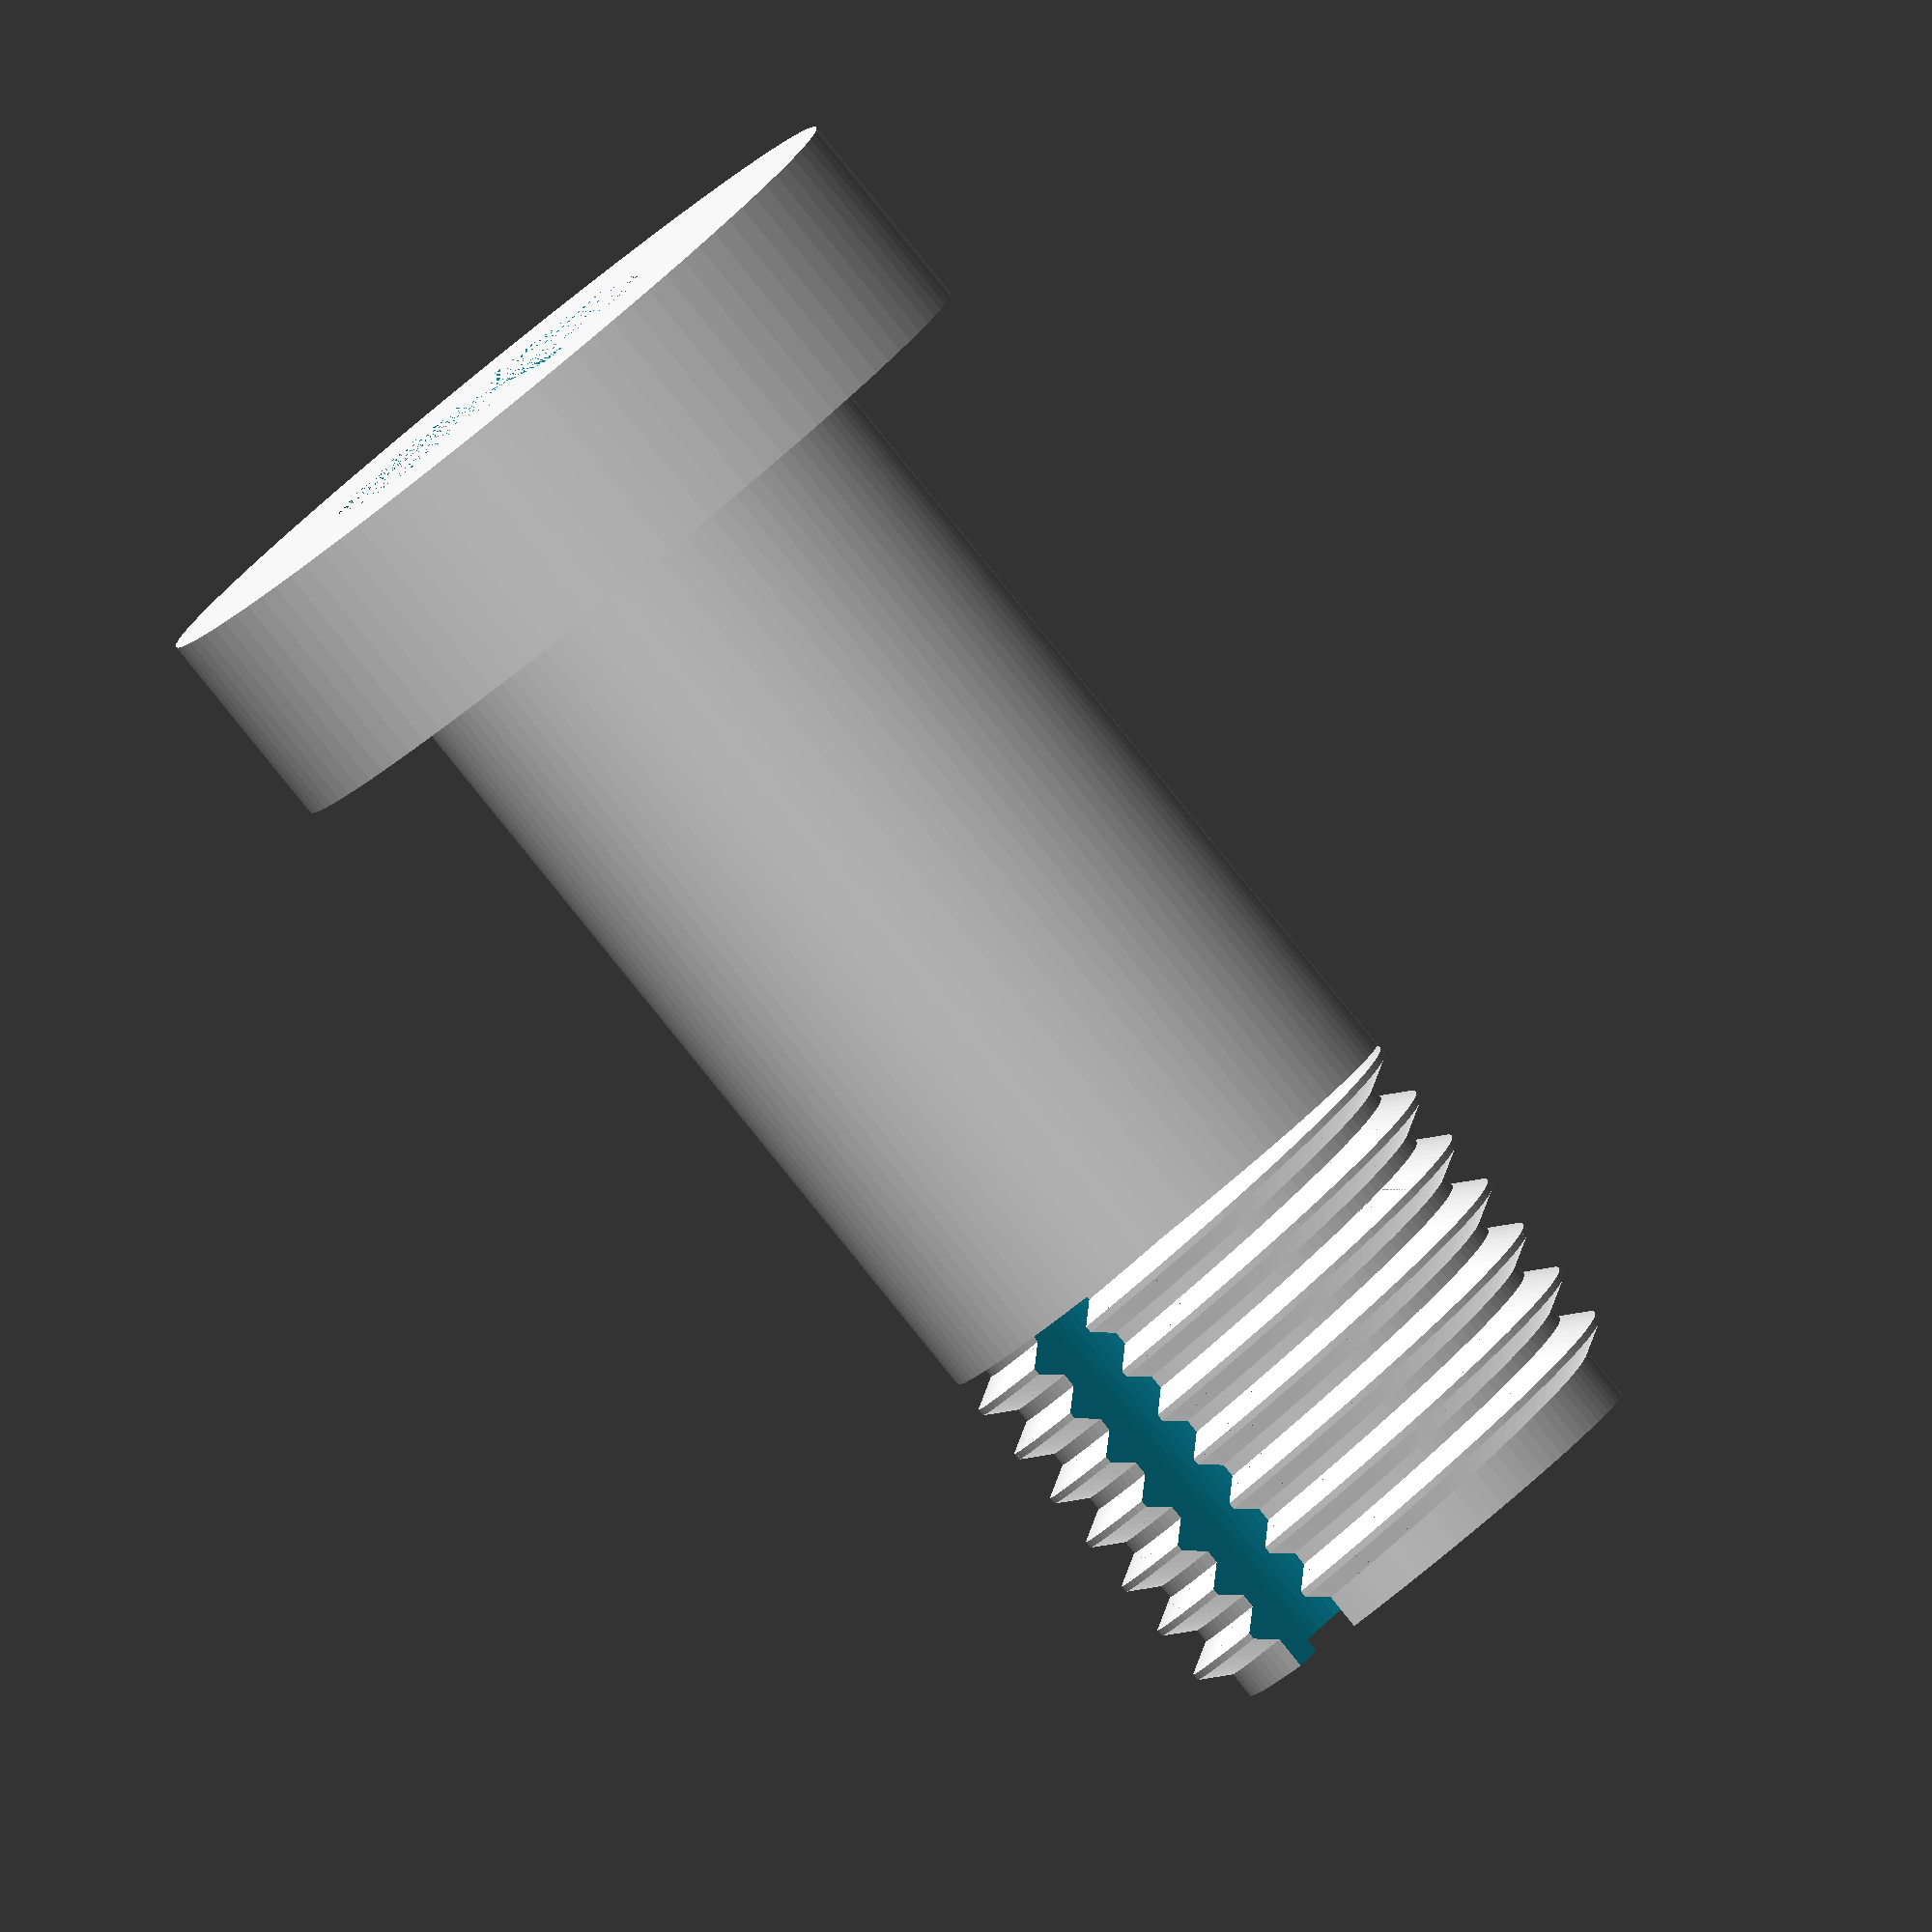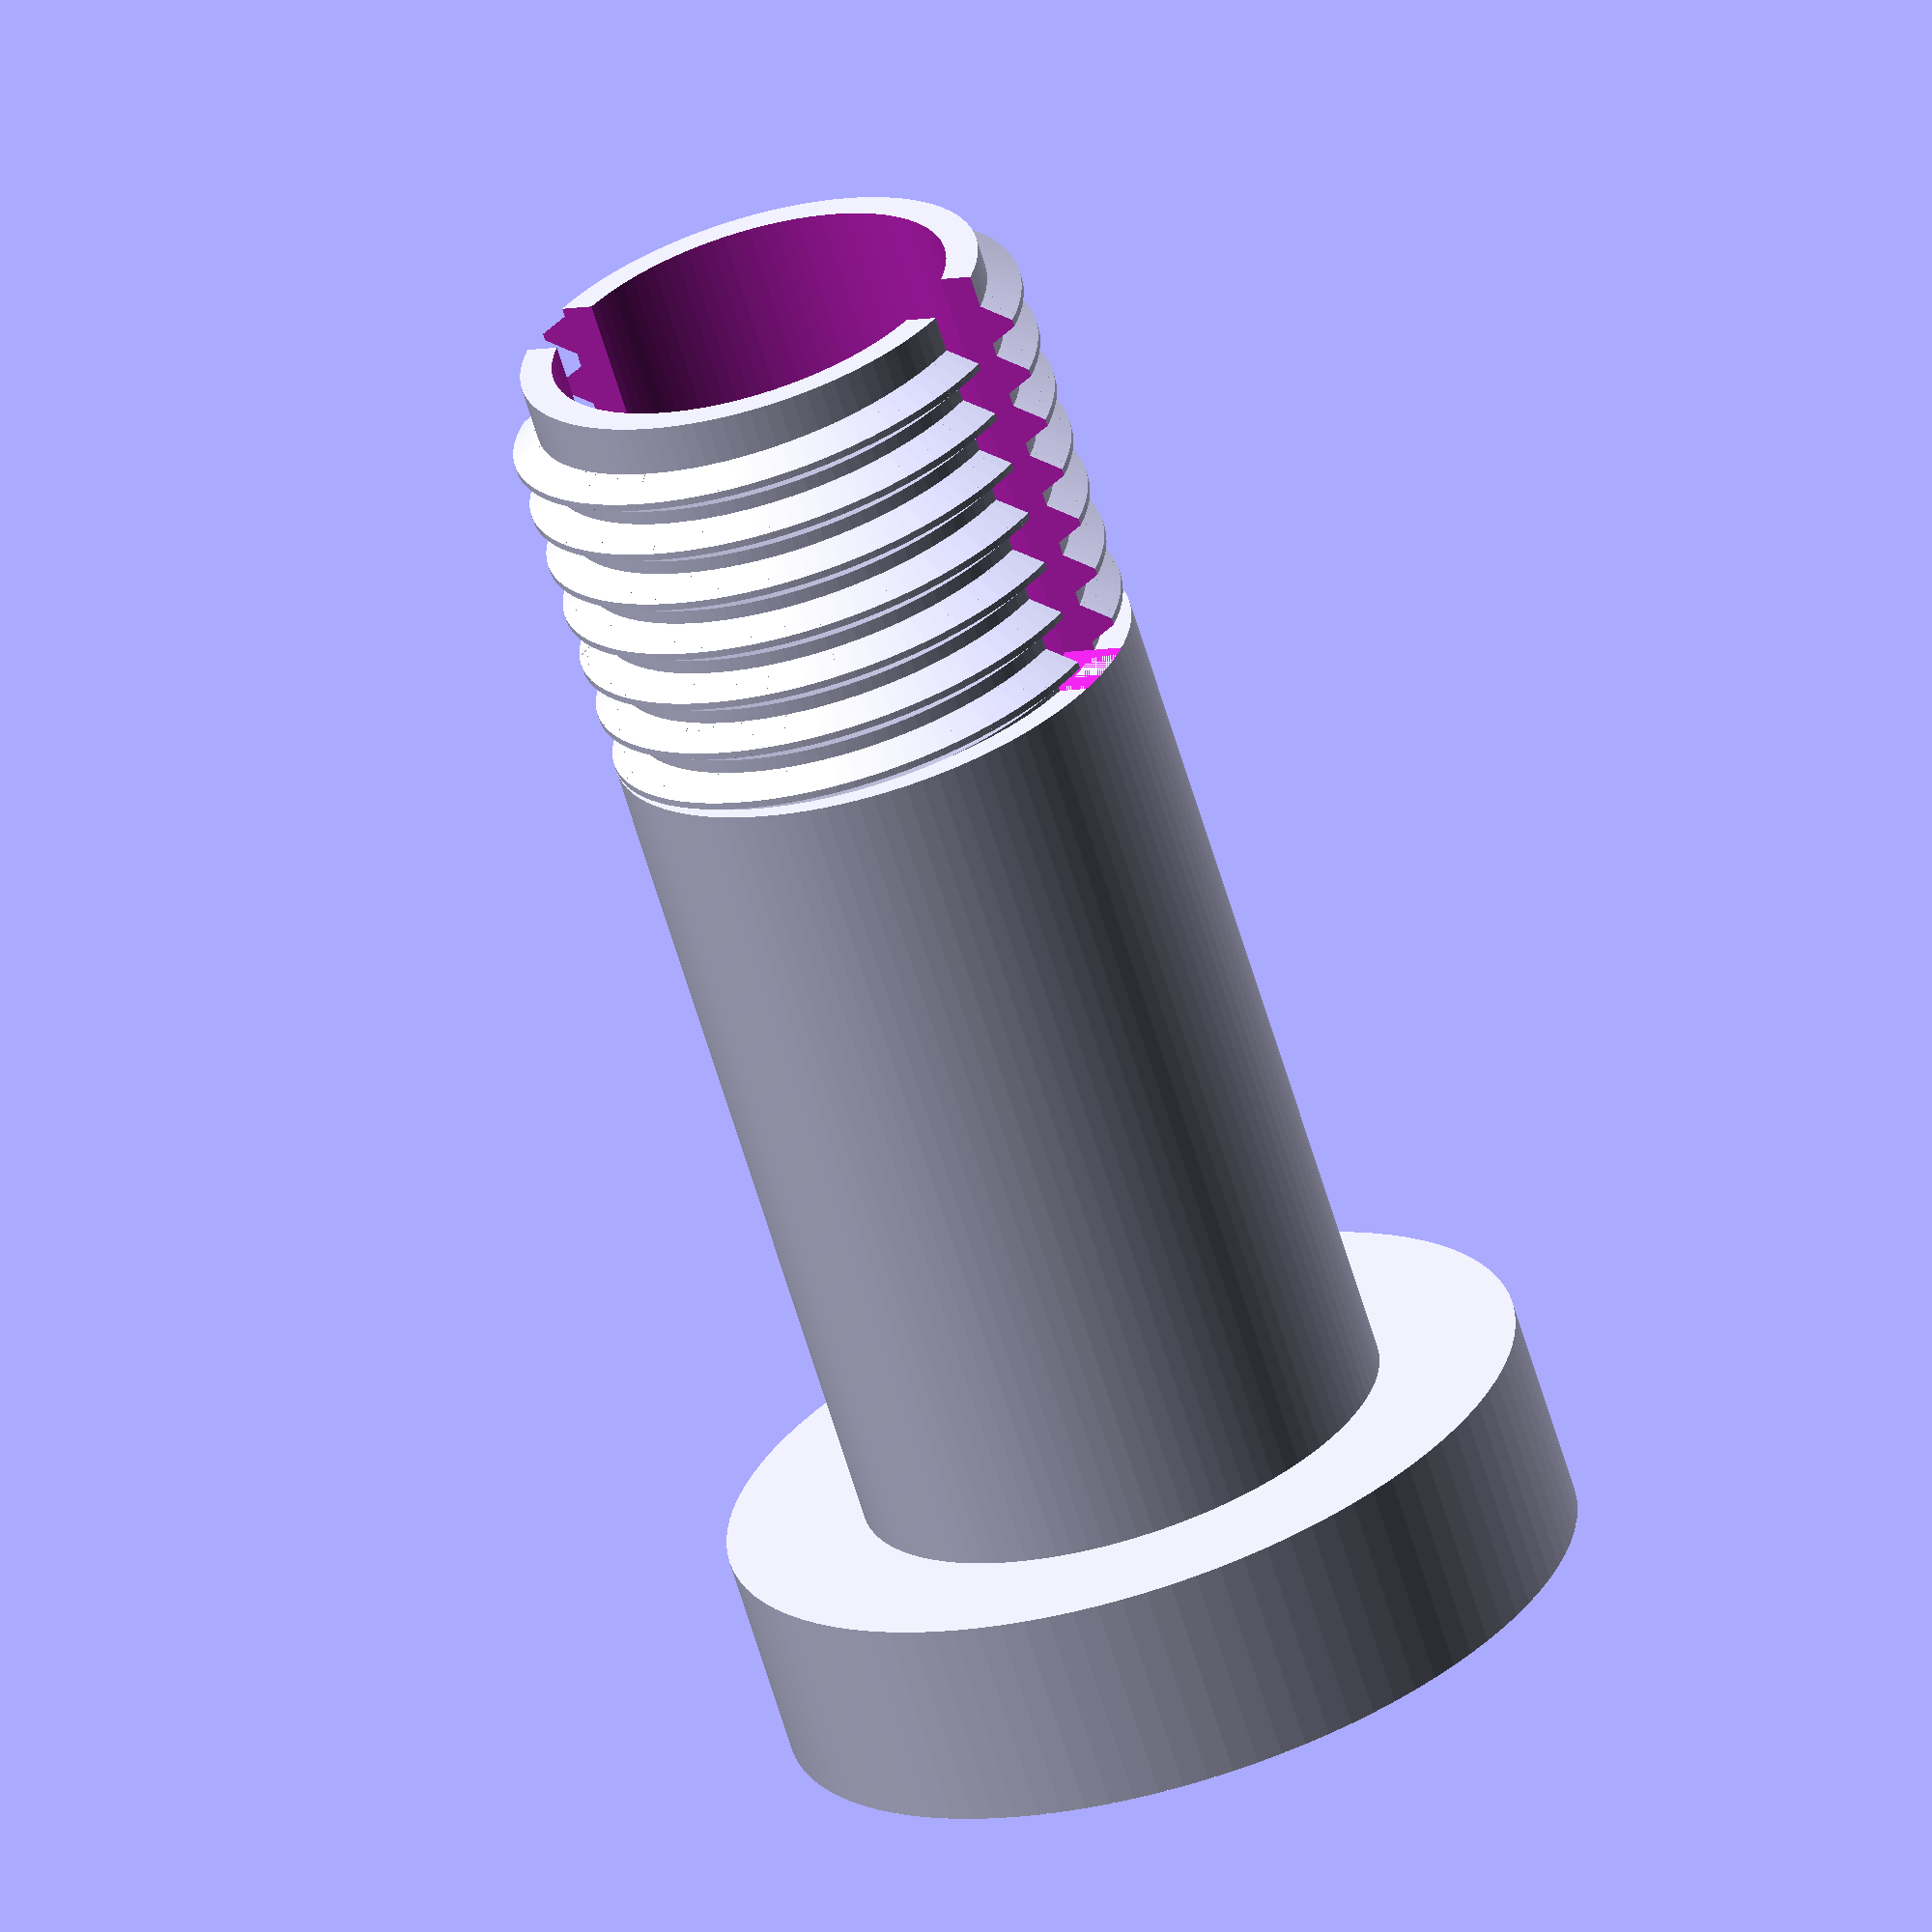
<openscad>
RESOLUTION = 100;

module BicycleTireDunlopValve($fn=50) {
    
    R = 3.8;
    H = 12;
    
    // basement
    difference() {
      cylinder(r=R+2, h=3, $fn=$fn);
      cylinder(r=R-0.9, h=3, $fn=$fn);
    }
    
    translate([0, 0, 3])
        difference() {
            union() {
                cylinder(r=R, h=H, $fn=$fn);

                translate([0, 0, H])
                    thread(0.8, R*2, 4, 6);
            }
            
            cylinder(r=R-0.9, h=H*2, $fn=$fn);
            
            translate([0, 0, H+3.5])
                cube([R*3, 1.2, 7], center=true);
    }

    module screwthread_triangle(P) {
        difference() {
            translate([-sqrt(3)/3*P+sqrt(3)/2*P/8,0,0])
            rotate([90,0,0])
            cylinder(r=sqrt(3)/3*P,h=0.00001,$fn=3,center=true);

            translate([0,-P/2,-P/2])
            cube([P,P,P]);
        }
    }

    module screwthread_onerotation(P,D_maj,step) {
        H = sqrt(3)/2*P;
        D_min = D_maj - 5*sqrt(3)/8*P;

        for(i=[0:step:360-step])
        hull()
            for(j = [0,step])
            rotate([0,0,(i+j)])
            translate([D_maj/2,0,(i+j)/360*P])
            screwthread_triangle(P);

        translate([0,0,P/2])
        cylinder(r=D_min/2,h=2*P,$fn=$fn,center=true);
    }

    module thread(P,D,step,rotations) {
        // added parameter "rotations"
        // as proposed by user bluecamel
        for(i=[0:rotations])
        translate([0,0,i*P])
        screwthread_onerotation(P,D,step);
    }
}


BicycleTireDunlopValve($fn=RESOLUTION);




</openscad>
<views>
elev=265.9 azim=53.7 roll=321.0 proj=o view=solid
elev=246.0 azim=25.1 roll=163.1 proj=o view=wireframe
</views>
